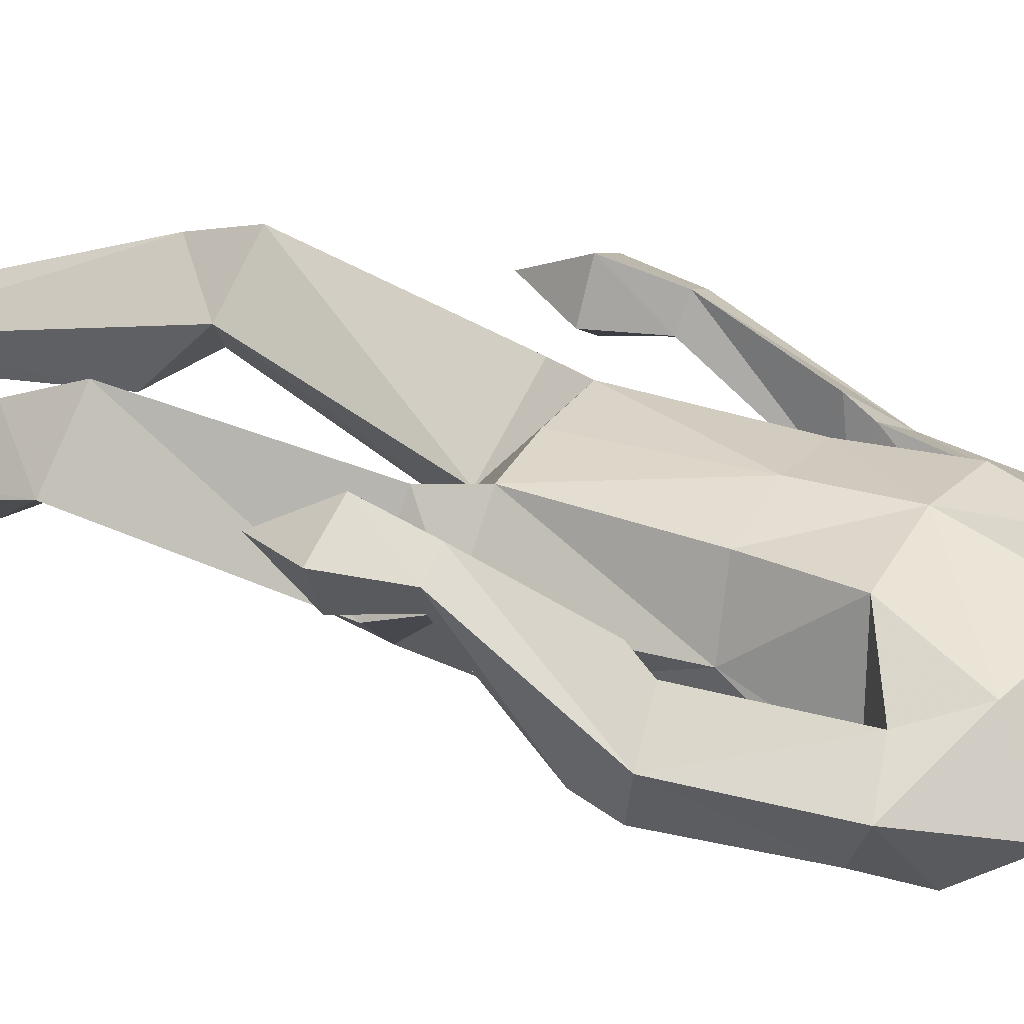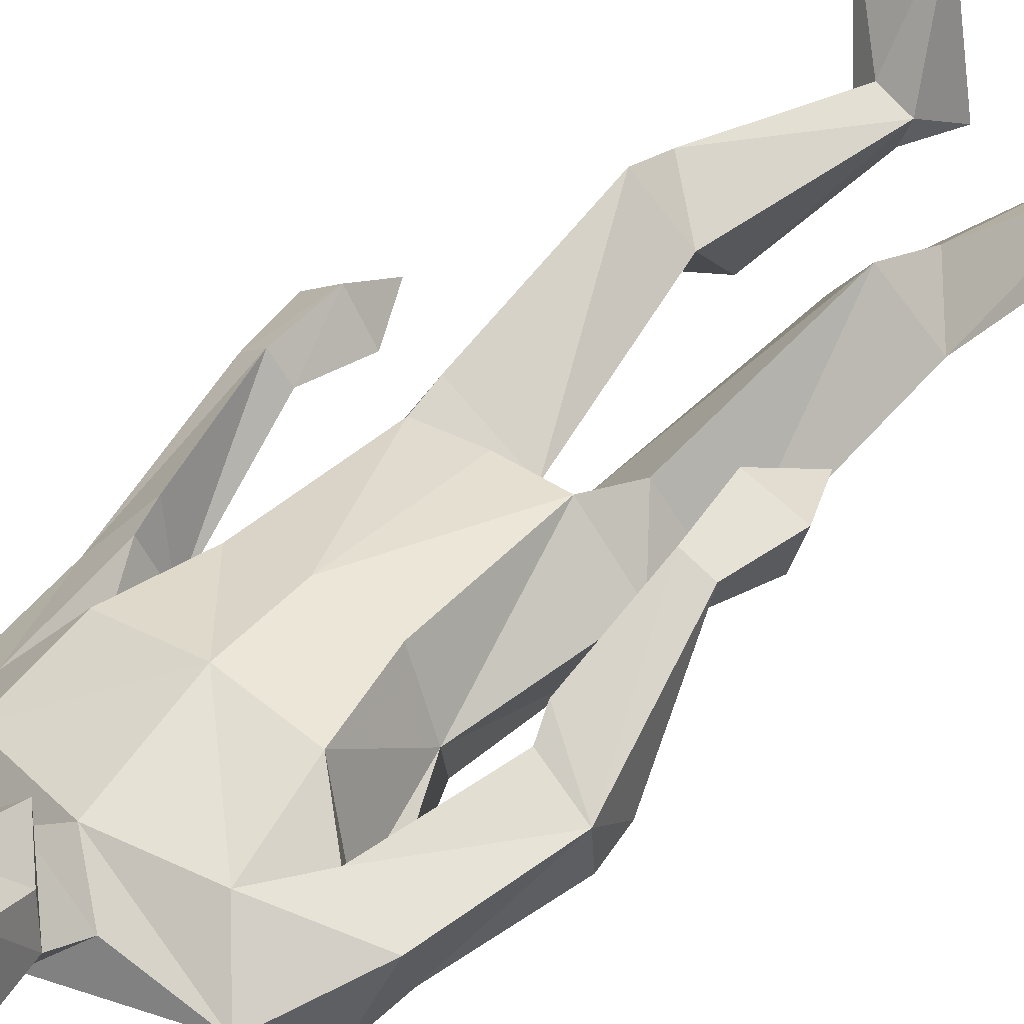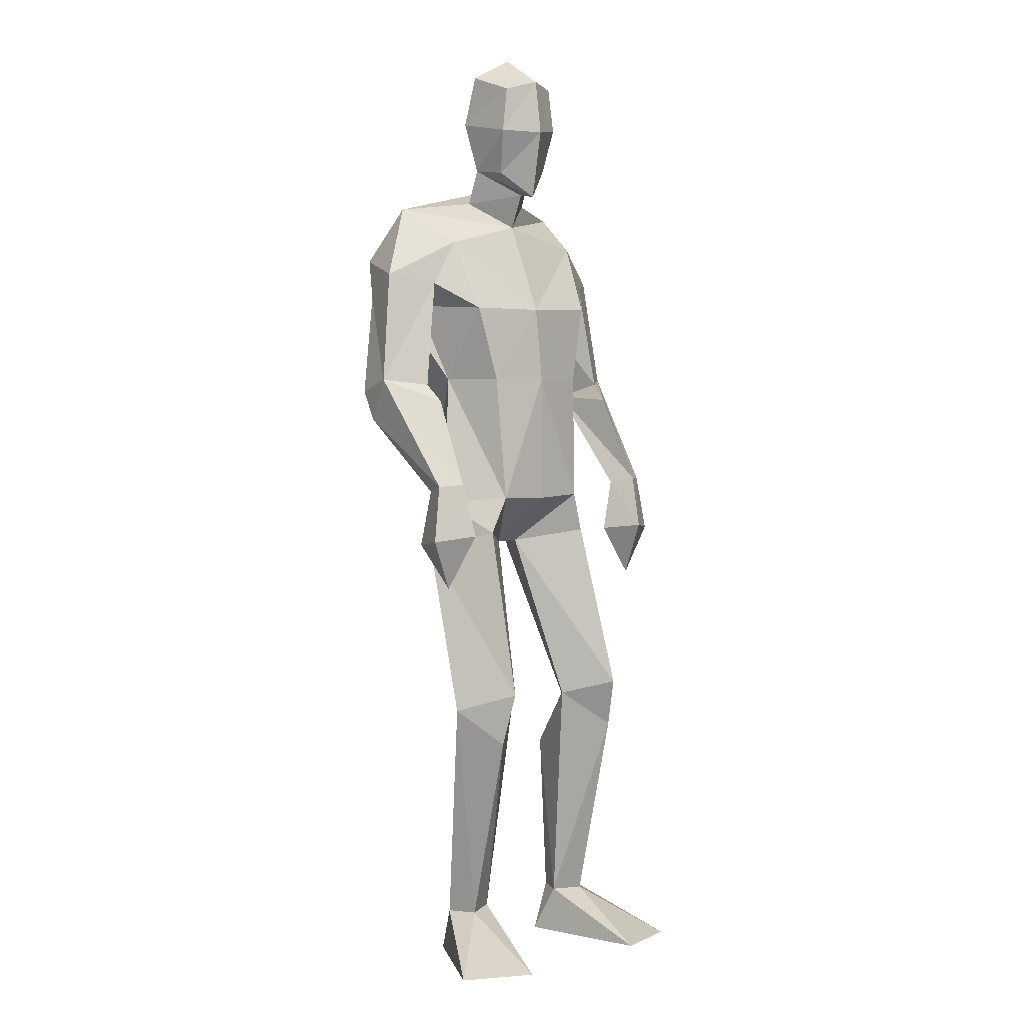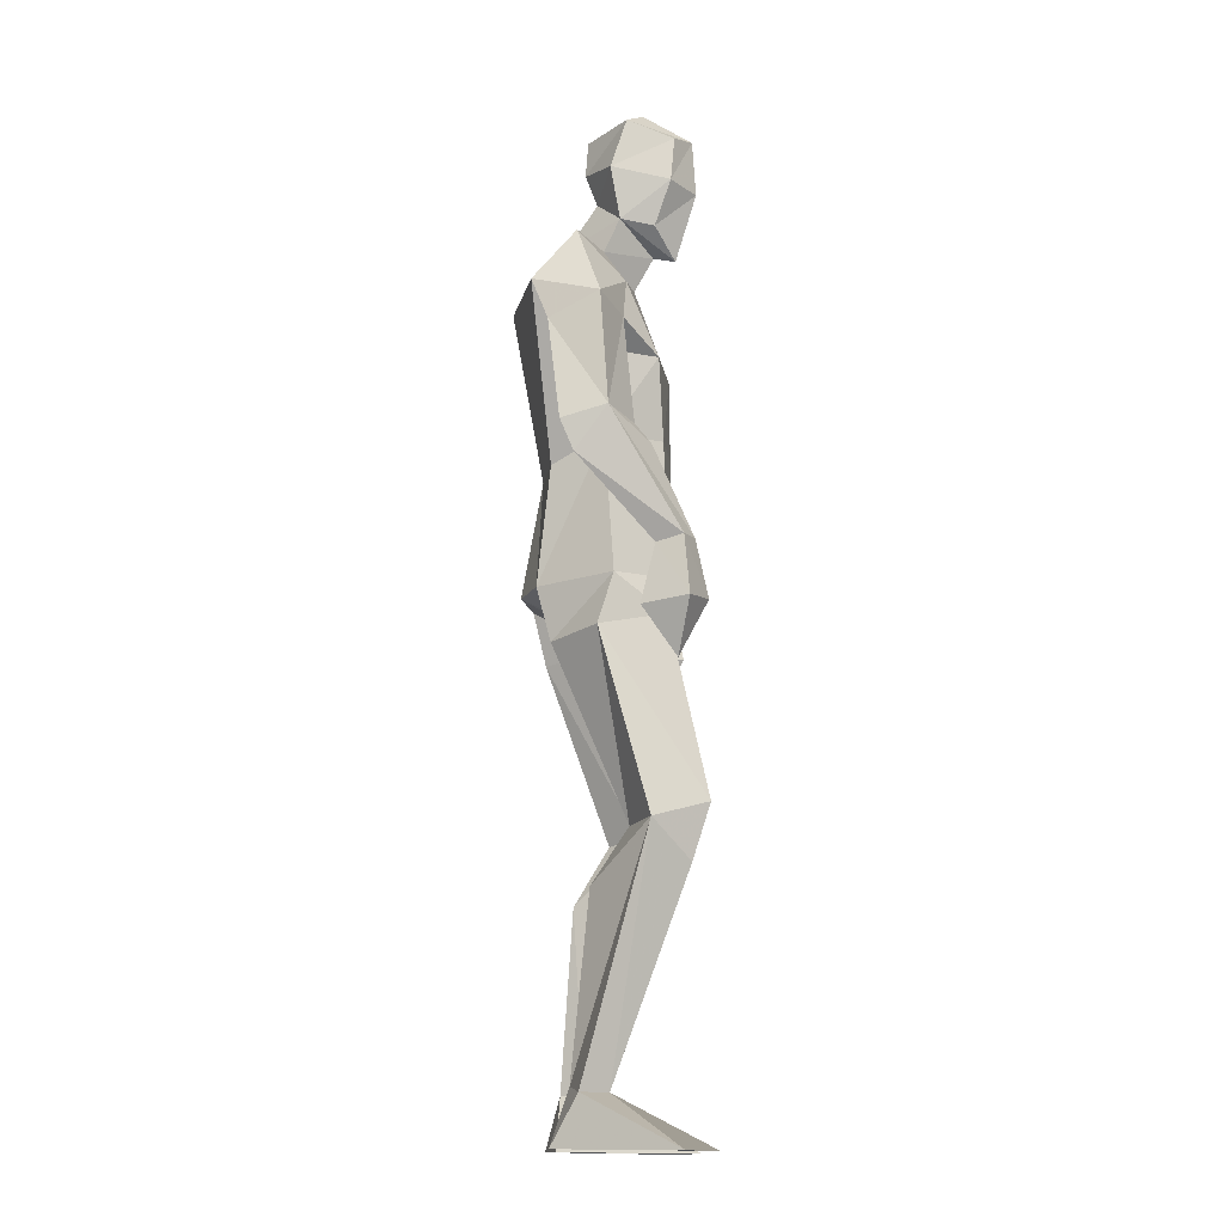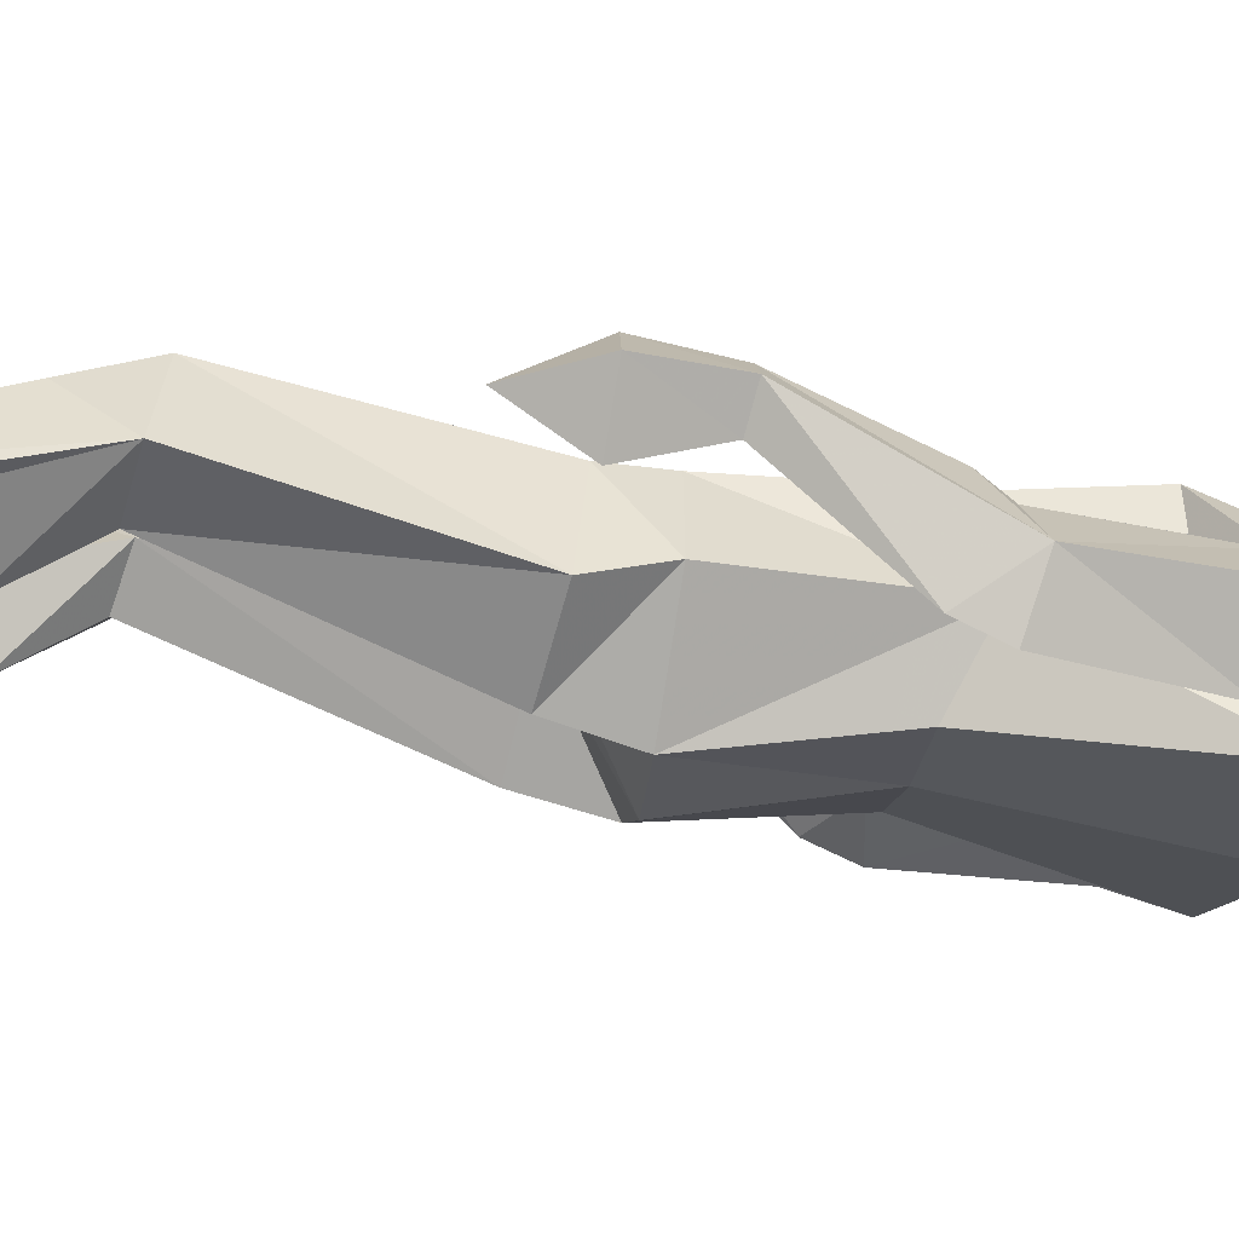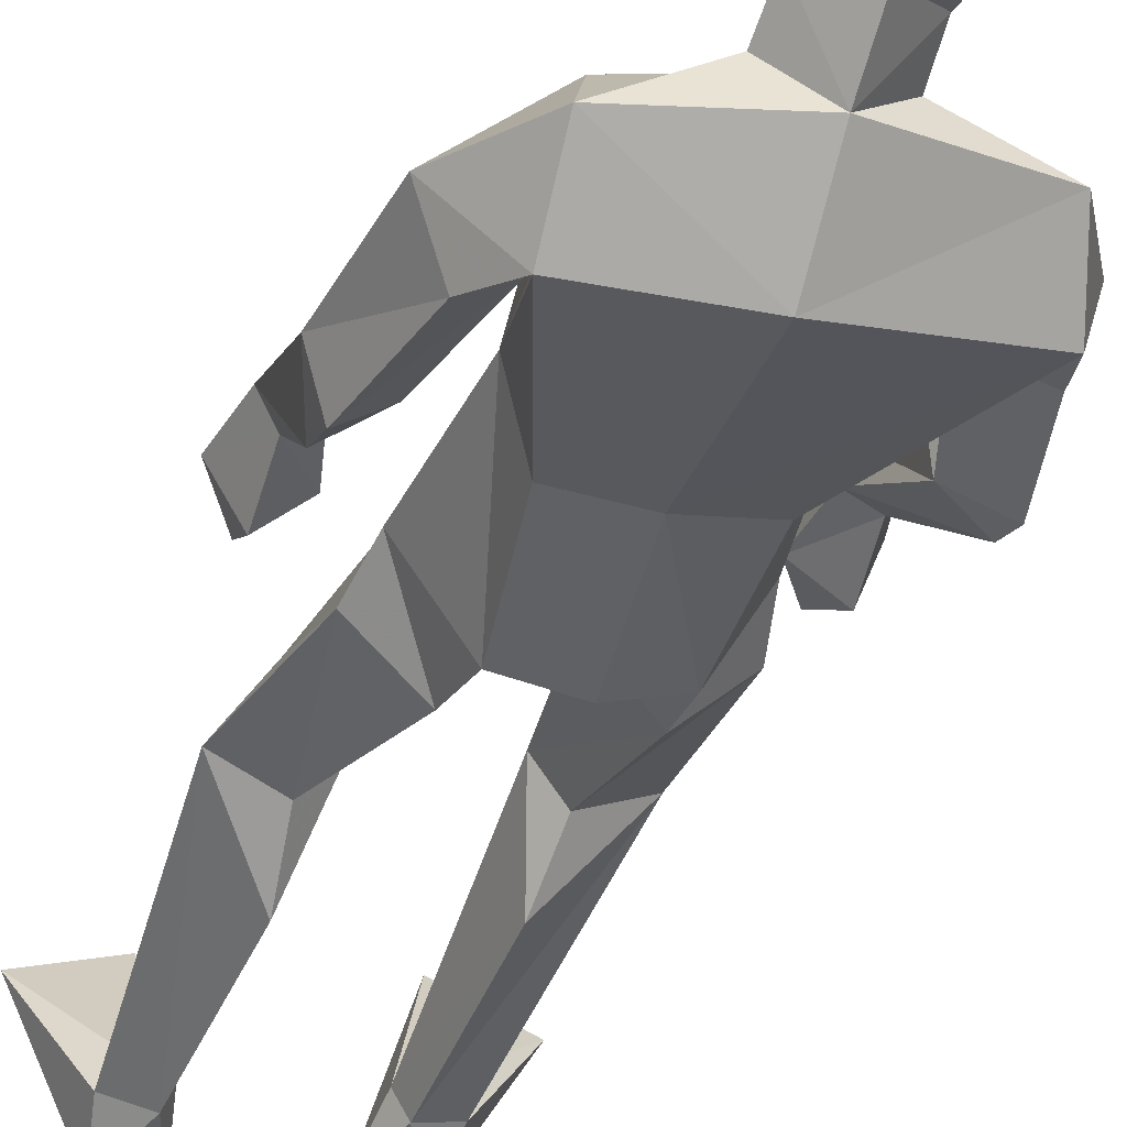
<metadata>
{"format":"obj","ext":"obj","renderer":"f3d","projection":"perspective","resolution":1024,"background":"white","views":[{"elev":27.8,"azim":119.3,"up":"+Z"},{"elev":40.5,"azim":-137.3,"up":"+Z"},{"elev":1.2,"azim":-41.3,"up":"+Y"},{"elev":-14.6,"azim":-88.6,"up":"+Y"},{"elev":-22.9,"azim":83.4,"up":"+Z"},{"elev":-38.5,"azim":164.6,"up":"+Z"}]}
</metadata>
<code>
v -0.2334 -0.001154 0.2383
v -0.2501 0.6127 0.06751
v -0.2753 0.6564 0.226
v -0.2742 1.032 0.1435
v -0.2393 1.822 0.01589
v -0.156 1.765 0.07823
v -0.1829 1.973 0.2105
v -0.2295 1.884 0.1225
v -0.2487 2.074 0.1652
v -0.2612 2.112 0.06487
v -0.1915 2.091 0.2031
v -0.1665 2.027 -0.02505
v -0.2424 1.895 0.0503
v -0.2536 1.979 0.1571
v -0.263 2.005 0.03045
v -0.163 1.838 0.1189
v -0.1551 1.862 -0.06444
v -0.1934 0.1191 -0.04919
v -0.1461 0.005981 -0.05426
v -0.3862 -0.001155 0.1702
v -0.2641 0.1075 -0.02928
v -0.2386 0.00299 -0.08594
v -0.2294 0.4985 -0.009929
v -0.1945 0.6332 0.1253
v -0.3552 0.6157 0.1104
v -0.2489 1.095 -0.1181
v -0.3508 0.9939 0.007091
v -0.248 0.9817 -0.08847
v -0.2373 1.114 0.1492
v -0.3345 1.103 0.0392
v -0.2805 0.538 0.1885
v -0.1699 0.1126 -0.000391
v -0.2335 0.1071 0.0289
v -0.1404 1.099 -0.1557
v -0.1516 1.006 0.02437
v -0.491 1.299 -0.03418
v -0.3901 1.136 0.1455
v -0.4103 1.146 0.1983
v -0.4087 1.341 0.1152
v -0.4955 1.365 -0.06155
v -0.511 1.389 0.03269
v -0.3811 1.618 0.05931
v -0.4207 1.378 0.08189
v -0.4826 1.016 0.1865
v -0.4243 0.9075 0.1635
v -0.4424 1.13 0.1218
v -0.366 1.02 0.1382
v -0.4476 1.007 0.09191
v -0.4622 1.142 0.1765
v -0.3944 1.029 0.2239
v -0.4099 1.353 -0.01634
v -0.4521 1.589 -0.08797
v -0.3261 1.718 0.06451
v -0.4813 1.636 0.01604
v -0.3498 1.574 -0.04006
v -0.3069 1.397 0.01941
v -0.4343 1.68 -0.1227
v -0.139 1.348 -0.112
v -0.3037 1.561 0.13
v -0.257 1.396 0.1382
v -0.2677 1.345 -0.08938
v -0.4032 1.798 -0.03305
v 0.2835 -0.000796 0.1554
v 0.1244 -0.000769 0.2072
v 0.00653 0.628 0.08205
v 0.06166 0.6173 0.02019
v 0.08811 0.6585 0.1807
v 0.1041 1.011 -0.02252
v -0.008262 1.352 -0.105
v -0.02515 1.098 -0.1365
v -0.07421 1.828 0.02163
v -0.1266 2.083 0.1758
v -0.1872 2.156 0.0982
v -0.1727 2.101 -0.0193
v -0.1027 2.124 0.07872
v -0.1633 1.961 -0
v -0.07858 2.019 0.04623
v -0.1056 1.99 0.1698
v -0.1073 1.893 0.1323
v -0.1672 1.829 0.1659
v -0.08365 1.906 0.06212
v 0.06838 0.00106 -0.0883
v 0.1773 0.1108 -0.06255
v 0.08245 0.1078 -0.03105
v 0.1629 0.002334 -0.1142
v 0.1672 0.6344 0.05957
v 0.08158 1.114 0.007683
v -0.005918 0.9867 -0.1106
v 0.002561 1.122 0.1293
v 0.03291 1.034 0.1208
v 0.1463 0.1089 -0.002575
v 0.1106 0.5487 0.1395
v 0.05563 0.4917 -0.0538
v 0.1008 0.1134 -0.08088
v -0.09085 1.008 0.01531
v -0.1155 1.114 0.1423
v -0.1213 1.007 0.02002
v 0.2032 1.321 -0.08554
v 0.1525 1.358 0.07731
v 0.1884 1.66 -0.0351
v 0.05522 1.587 -0.05556
v 0.1373 1.609 -0.1297
v 0.1115 1.638 0.03003
v 0.1548 1.398 0.04246
v 0.1769 1.044 0.1796
v 0.1987 0.9253 0.1117
v 0.1309 1.035 0.102
v 0.2554 1.037 0.1237
v 0.2011 1.026 0.03882
v 0.2274 1.161 0.1212
v 0.1969 1.149 0.07201
v 0.1812 1.162 0.1536
v 0.1506 1.151 0.1063
v 0.1246 1.37 -0.05083
v 0.1975 1.386 -0.1137
v 0.2314 1.413 -0.02548
v 0.02635 1.576 0.1294
v 0.04432 1.729 0.05665
v 0.08308 1.692 -0.1616
v 0.08056 1.816 -0.06939
v 0.003092 1.405 0.1246
v 0.04008 1.408 0.001693
v -0.1428 1.564 0.1505
v -0.1259 1.4 0.1519
v -0.1474 1.716 -0.178
f 20 1 33
f 27 28 2
f 27 2 25
f 28 35 24
f 28 24 2
f 35 4 3
f 35 3 24
f 4 27 3
f 3 27 25
f 61 58 26
f 26 58 34
f 5 62 6
f 6 62 53
f 7 14 8
f 7 8 80
f 11 9 14
f 11 14 7
f 73 10 11
f 11 10 9
f 74 10 73
f 10 74 12
f 10 12 15
f 15 12 76
f 15 76 13
f 14 15 13
f 14 13 8
f 9 10 15
f 9 15 14
f 8 13 80
f 80 13 16
f 5 17 62
f 13 76 17
f 13 17 5
f 16 13 5
f 16 5 6
f 32 19 18
f 21 20 33
f 32 1 19
f 22 20 21
f 18 19 22
f 33 1 32
f 18 22 21
f 22 19 20
f 20 19 1
f 2 23 25
f 24 23 2
f 25 31 3
f 3 31 24
f 30 26 28
f 30 28 27
f 35 28 26
f 29 30 4
f 4 30 27
f 29 4 35
f 24 31 32
f 32 31 33
f 31 25 33
f 33 25 21
f 23 24 32
f 23 32 18
f 25 23 18
f 25 18 21
f 26 34 35
f 35 34 97
f 96 29 35
f 96 35 97
f 36 51 37
f 36 37 46
f 41 36 49
f 49 36 46
f 39 41 38
f 38 41 49
f 51 39 38
f 51 38 37
f 54 52 41
f 41 52 40
f 52 55 40
f 40 55 51
f 42 54 41
f 42 41 43
f 55 42 43
f 55 43 51
f 44 45 50
f 50 45 47
f 48 45 44
f 47 45 48
f 49 46 44
f 44 46 48
f 46 37 47
f 46 47 48
f 38 49 50
f 50 49 44
f 37 38 50
f 37 50 47
f 43 39 51
f 41 39 43
f 51 36 40
f 40 36 41
f 55 59 42
f 42 59 53
f 55 52 57
f 62 57 54
f 54 57 52
f 53 62 54
f 53 54 42
f 60 56 29
f 29 56 30
f 55 57 56
f 56 57 61
f 59 55 56
f 59 56 60
f 57 125 58
f 57 58 61
f 123 59 60
f 123 60 124
f 124 60 29
f 124 29 96
f 6 53 123
f 123 53 59
f 56 61 26
f 56 26 30
f 62 17 125
f 62 125 57
f 63 91 64
f 88 68 66
f 66 68 86
f 95 88 65
f 65 88 66
f 90 95 67
f 67 95 65
f 68 90 67
f 68 67 86
f 58 69 70
f 58 70 34
f 120 71 6
f 120 6 118
f 78 7 79
f 79 7 80
f 72 11 78
f 78 11 7
f 75 73 11
f 75 11 72
f 74 73 75
f 74 75 12
f 12 75 77
f 12 77 76
f 76 77 81
f 77 78 81
f 81 78 79
f 75 72 77
f 77 72 78
f 81 79 80
f 81 80 16
f 71 120 17
f 76 81 17
f 17 81 71
f 81 16 71
f 71 16 6
f 84 94 82
f 83 91 63
f 84 82 64
f 85 83 63
f 94 85 82
f 91 84 64
f 94 83 85
f 82 85 63
f 82 63 64
f 66 86 93
f 65 66 93
f 86 67 92
f 67 65 92
f 70 87 88
f 88 87 68
f 95 70 88
f 87 89 90
f 87 90 68
f 89 95 90
f 92 65 84
f 92 84 91
f 86 92 91
f 86 91 83
f 65 93 84
f 84 93 94
f 93 86 94
f 94 86 83
f 34 70 95
f 34 95 97
f 89 96 97
f 89 97 95
f 114 98 113
f 113 98 111
f 98 116 110
f 98 110 111
f 116 99 112
f 116 112 110
f 99 114 112
f 112 114 113
f 102 100 116
f 102 116 115
f 101 102 115
f 101 115 114
f 100 103 116
f 116 103 104
f 103 101 104
f 104 101 114
f 108 105 106
f 105 107 106
f 109 108 106
f 107 109 106
f 111 110 108
f 111 108 109
f 113 111 107
f 107 111 109
f 110 112 105
f 110 105 108
f 112 113 105
f 105 113 107
f 104 114 99
f 116 104 99
f 114 115 98
f 115 116 98
f 101 103 117
f 103 118 117
f 101 119 102
f 119 120 100
f 119 100 102
f 120 118 100
f 100 118 103
f 122 121 89
f 122 89 87
f 119 101 122
f 119 122 69
f 101 117 122
f 122 117 121
f 125 119 58
f 58 119 69
f 117 123 121
f 121 123 124
f 121 124 89
f 89 124 96
f 118 6 123
f 118 123 117
f 69 122 70
f 70 122 87
f 17 120 125
f 125 120 119

</code>
